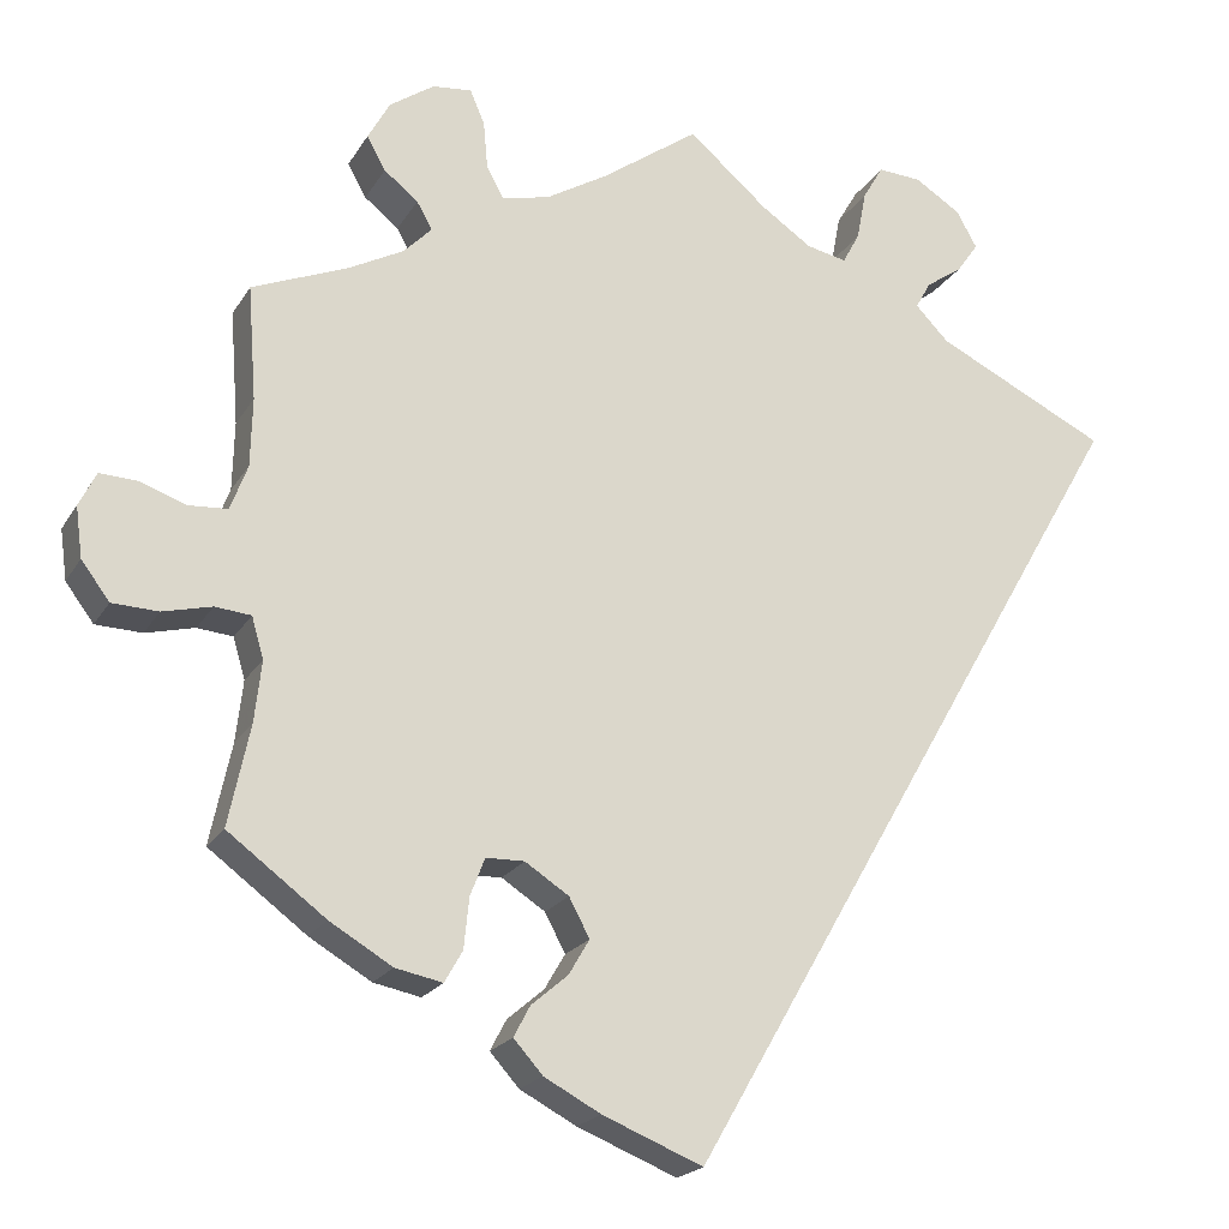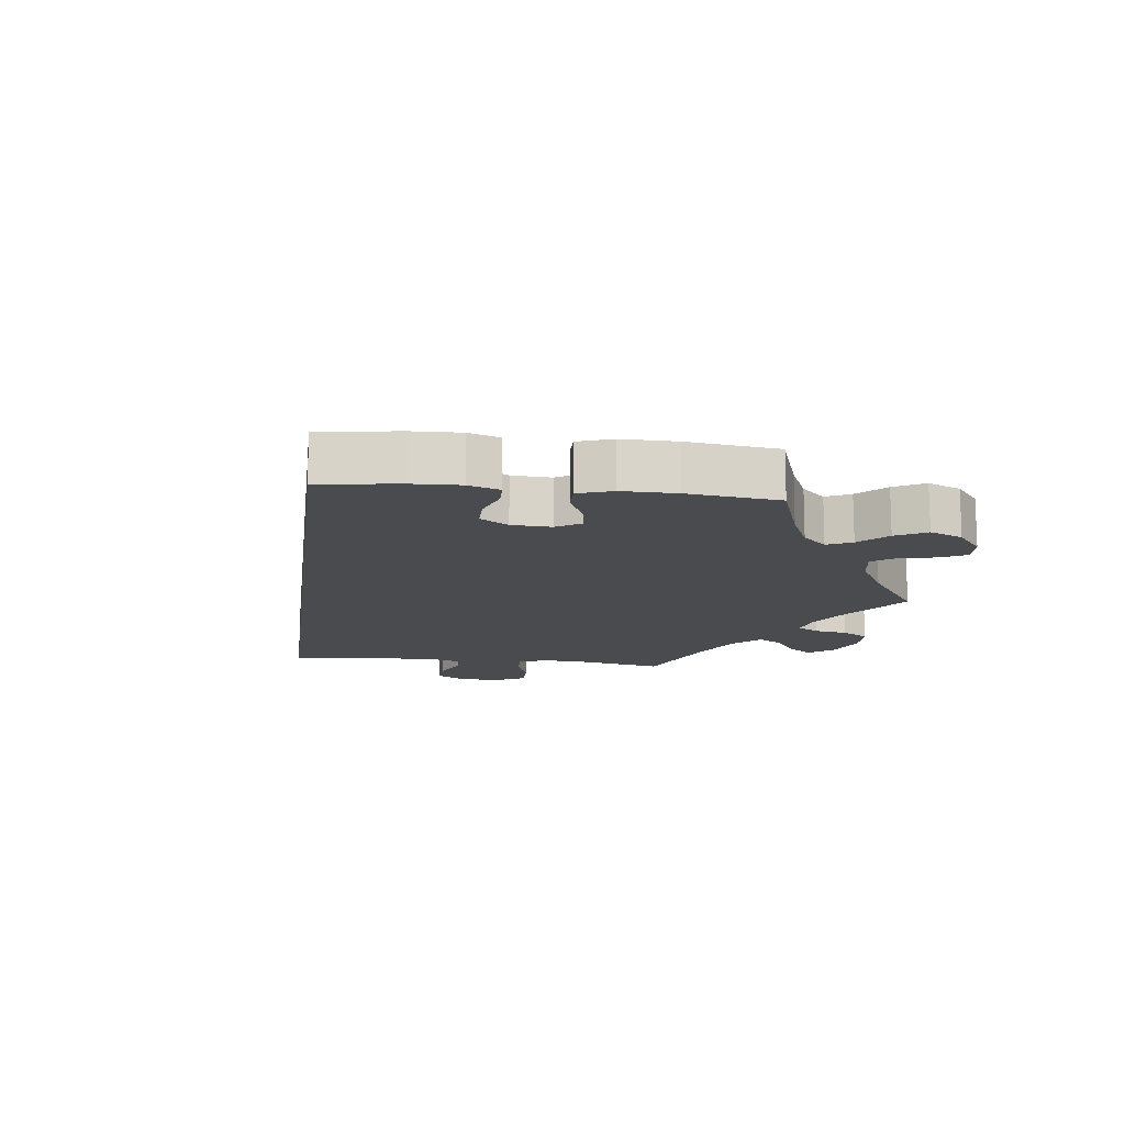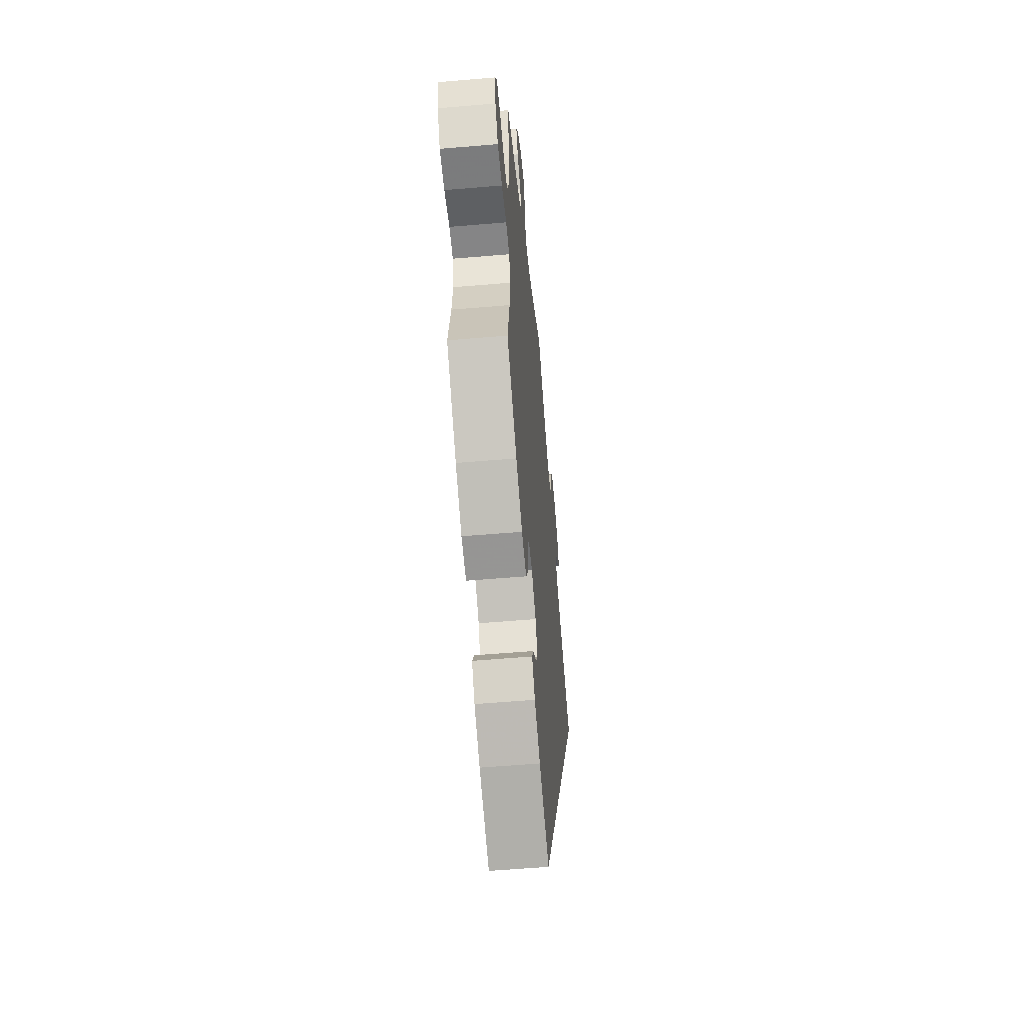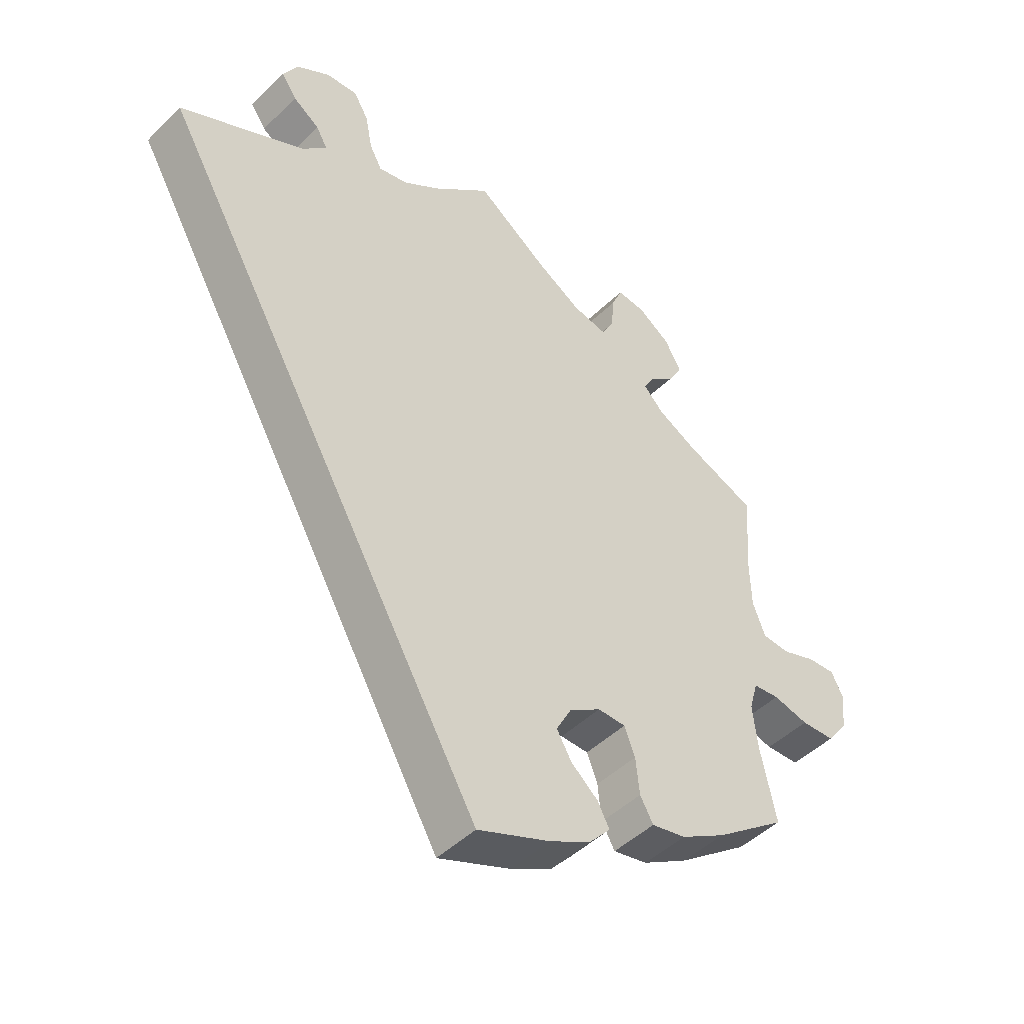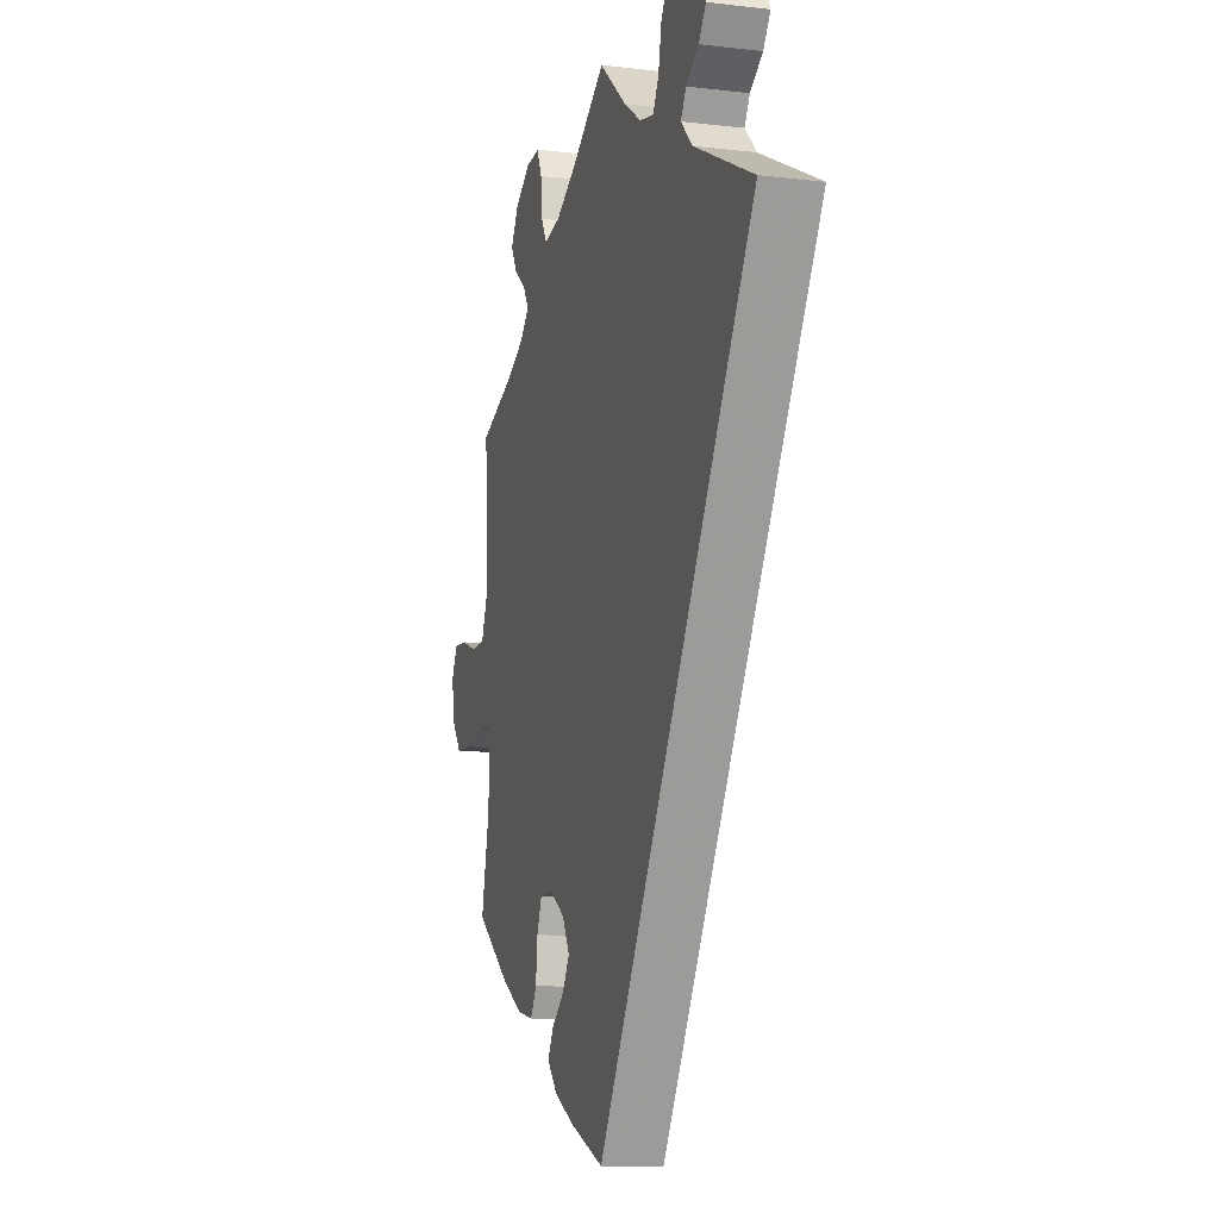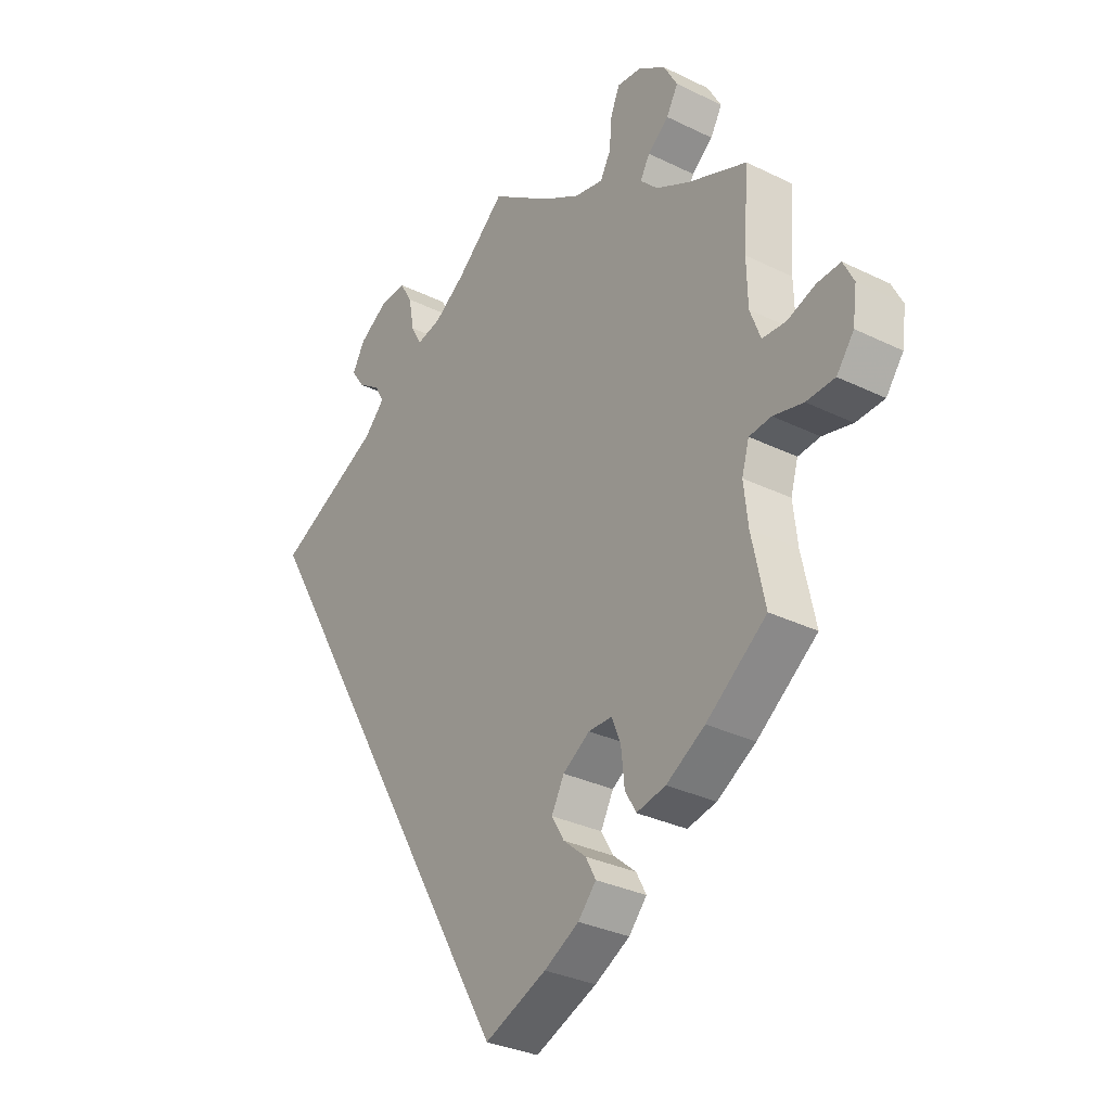
<metadata>
{"format":"obj","ext":"obj","renderer":"f3d","projection":"perspective","resolution":1024,"background":"white","views":[{"elev":-20.6,"azim":-22.8,"up":"+Z"},{"elev":-14.3,"azim":-157.0,"up":"+Y"},{"elev":-56.5,"azim":-84.9,"up":"+Z"},{"elev":-46.7,"azim":137.8,"up":"+Z"},{"elev":-10.8,"azim":73.7,"up":"+Z"},{"elev":-31.8,"azim":-124.6,"up":"+Z"}]}
</metadata>
<code>
v -0.268 0.07 -0.353
v -0.529 0.07 0.097
v 0.383 0.07 0.546
v -0.692 0.07 0.062
v -0.512 0.07 -0.192
v -0.198 0.07 -0.464
v -0.346 0.07 0.456
v -0.33 0.07 0.61
v 0.199 0.07 0.49
v -0.504 0.07 -0.121
v 0.358 0.07 0.51
v -0.648 0.07 0.06
v -0.425 0.07 0.356
v -0.183 0.07 -0.538
v 0.152 0.07 0.5
v 0.23 0.07 0.585
v -0.671 0.07 -0.081
v -0.115 0.07 0.538
v -0.56 0.07 -0.069
v -0.549 0.07 0.044
v -0.131 0.07 -0.386
v 0.254 0.07 0.626
v -0.217 0.07 -0.5
v -0.537 0.07 0.31
v 0.093 0.07 0.54
v 0.359 0.07 0.589
v -0.295 0.07 -0.449
v 0.336 0.07 0.408
v -0.518 0.07 -0.073
v -0.527 0.07 0.177
v -0.617 0.07 -0.083
v -0.594 0.07 0.041
v 0 0.07 0.62
v -0.386 0.07 0.488
v 0.537 0.07 0.31
v -0.284 0.07 0.615
v -0.262 0.07 0.519
v -0.206 0.07 -0.308
v -0.267 0.07 0.575
v -0.704 0.07 -0.037
v -0.537 0.07 -0.31
v -0.187 0.07 0.495
v 0.305 0.07 0.623
v 0.315 0.07 0.48
v -0.382 0.07 0.574
v -0.712 0.07 0.022
v -0.251 0.07 -0.309
v 0.219 0.07 0.527
v -0.155 0.07 -0.341
v 0 0.07 -0.62
v -0.274 0.07 -0.412
v -0.361 0.07 0.39
v -0.328 0.07 0.424
v -0.117 0.07 -0.573
v -0.35 0.07 -0.438
v -0.408 0.07 0.527
v 0.297 0.07 0.448
v -0.155 0.07 -0.427
v -0.242 0.07 0.483
v -0.423 0.07 -0.395
v -0.268 -0 -0.353
v -0.529 -0 0.097
v 0.383 -0 0.546
v -0.692 -0 0.062
v -0.512 -0 -0.192
v -0.198 -0 -0.464
v -0.346 -0 0.456
v -0.33 -0 0.61
v 0.199 -0 0.49
v -0.504 -0 -0.121
v 0.358 -0 0.51
v -0.648 -0 0.06
v -0.425 -0 0.356
v -0.183 -0 -0.538
v 0.152 -0 0.5
v 0.23 -0 0.585
v -0.671 -0 -0.081
v -0.115 -0 0.538
v -0.56 -0 -0.069
v -0.549 -0 0.044
v -0.131 -0 -0.386
v 0.254 -0 0.626
v -0.217 -0 -0.5
v -0.537 -0 0.31
v 0.093 -0 0.54
v 0.359 -0 0.589
v -0.295 -0 -0.449
v 0.336 -0 0.408
v -0.518 -0 -0.073
v -0.527 -0 0.177
v -0.617 -0 -0.083
v -0.594 -0 0.041
v 0 -0 0.62
v -0.386 -0 0.488
v 0.537 -0 0.31
v -0.284 -0 0.615
v -0.262 -0 0.519
v -0.206 -0 -0.308
v -0.267 -0 0.575
v -0.704 -0 -0.037
v -0.537 -0 -0.31
v -0.187 -0 0.495
v 0.305 -0 0.623
v 0.315 -0 0.48
v -0.382 -0 0.574
v -0.712 -0 0.022
v -0.251 -0 -0.309
v 0.219 -0 0.527
v -0.155 -0 -0.341
v 0 -0 -0.62
v -0.274 -0 -0.412
v -0.361 -0 0.39
v -0.328 -0 0.424
v -0.117 -0 -0.573
v -0.35 -0 -0.438
v -0.408 -0 0.527
v 0.297 -0 0.448
v -0.155 -0 -0.427
v -0.242 -0 0.483
v -0.423 -0 -0.395
f 28 35 50 54
f 57 28 54 14
f 26 3 11 44
f 26 44 57
f 48 16 22 43
f 9 48 43 26
f 18 33 25
f 42 18 25 15
f 59 42 15 9
f 8 36 39 37
f 8 37 59
f 45 8 59
f 7 34 56 45
f 53 7 45 59
f 52 53 59 9
f 30 24 13
f 2 30 13 52
f 20 2 52 9
f 46 4 12 32
f 46 32 20
f 40 46 20
f 19 31 17 40
f 29 19 40 20
f 10 29 20 9
f 55 60 41 5
f 1 51 27 55
f 47 1 55 5
f 38 47 5 10
f 14 23 6 58
f 14 58 21
f 57 14 21
f 26 57 21 49
f 38 10 9 26
f 49 38 26
f 114 110 95 88
f 74 114 88 117
f 104 71 63 86
f 117 104 86
f 103 82 76 108
f 86 103 108 69
f 85 93 78
f 75 85 78 102
f 69 75 102 119
f 97 99 96 68
f 119 97 68
f 119 68 105
f 105 116 94 67
f 119 105 67 113
f 69 119 113 112
f 73 84 90
f 112 73 90 62
f 69 112 62 80
f 92 72 64 106
f 80 92 106
f 80 106 100
f 100 77 91 79
f 80 100 79 89
f 69 80 89 70
f 65 101 120 115
f 115 87 111 61
f 65 115 61 107
f 70 65 107 98
f 118 66 83 74
f 81 118 74
f 81 74 117
f 109 81 117 86
f 86 69 70 98
f 86 98 109
f 54 114 74 14
f 14 74 83 23
f 23 83 66 6
f 6 66 118 58
f 58 118 81 21
f 21 81 109 49
f 49 109 98 38
f 38 98 107 47
f 47 107 61 1
f 1 61 111 51
f 51 111 87 27
f 27 87 115 55
f 55 115 120 60
f 60 120 101 41
f 41 101 65 5
f 5 65 70 10
f 10 70 89 29
f 29 89 79 19
f 19 79 91 31
f 31 91 77 17
f 17 77 100 40
f 40 100 106 46
f 46 106 64 4
f 4 64 72 12
f 12 72 92 32
f 32 92 80 20
f 20 80 62 2
f 2 62 90 30
f 30 90 84 24
f 24 84 73 13
f 13 73 112 52
f 52 112 113 53
f 53 113 67 7
f 7 67 94 34
f 34 94 116 56
f 56 116 105 45
f 45 105 68 8
f 8 68 96 36
f 36 96 99 39
f 39 99 97 37
f 37 97 119 59
f 59 119 102 42
f 42 102 78 18
f 18 78 93 33
f 33 93 85 25
f 25 85 75 15
f 15 75 69 9
f 9 69 108 48
f 48 108 76 16
f 16 76 82 22
f 22 82 103 43
f 43 103 86 26
f 26 86 63 3
f 3 63 71 11
f 11 71 104 44
f 44 104 117 57
f 57 117 88 28
f 28 88 95 35
f 35 95 110 50
f 50 110 114 54

</code>
